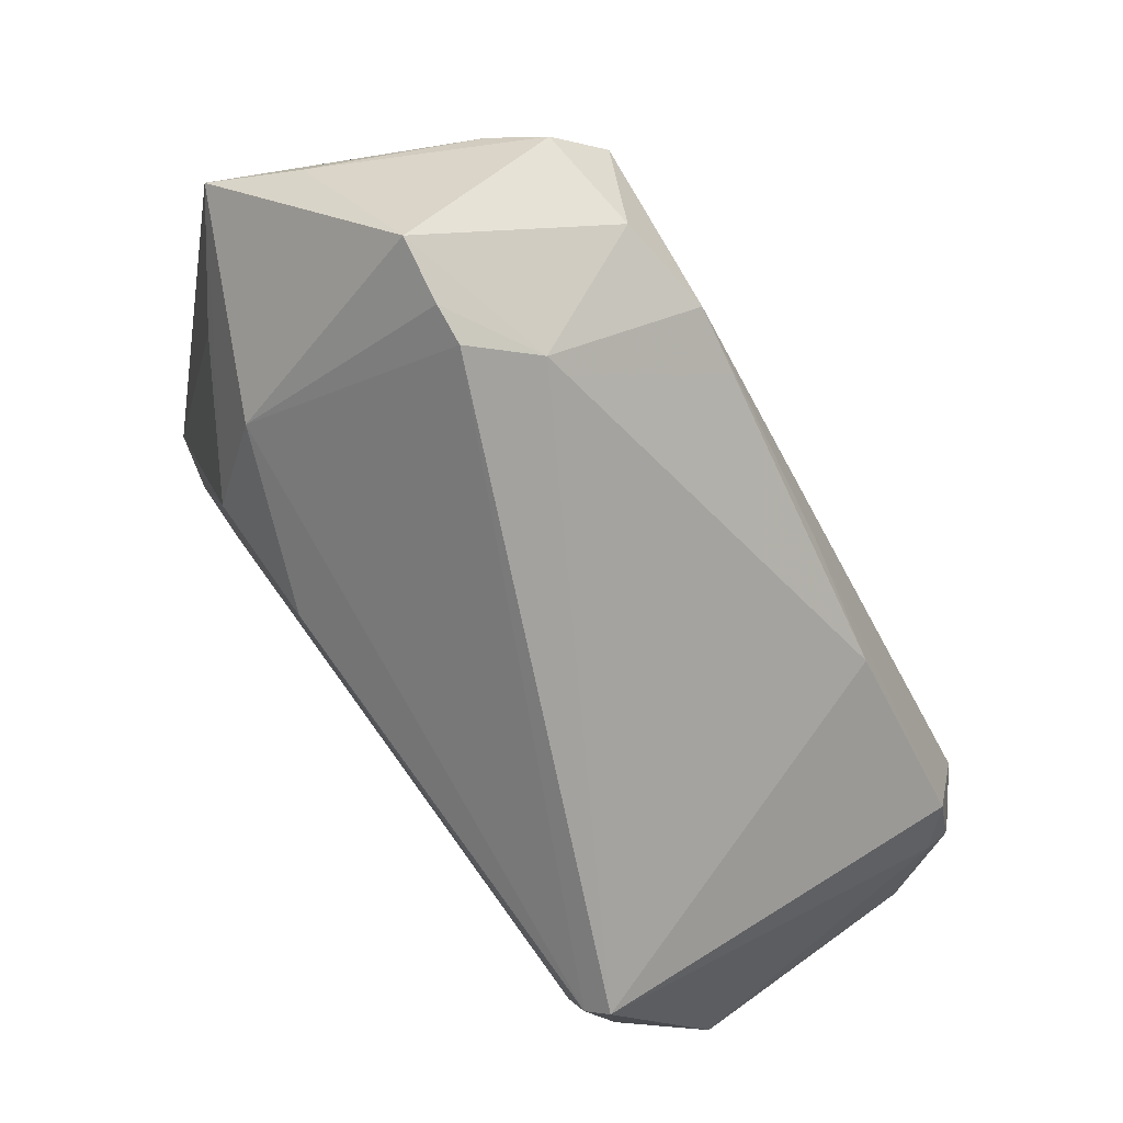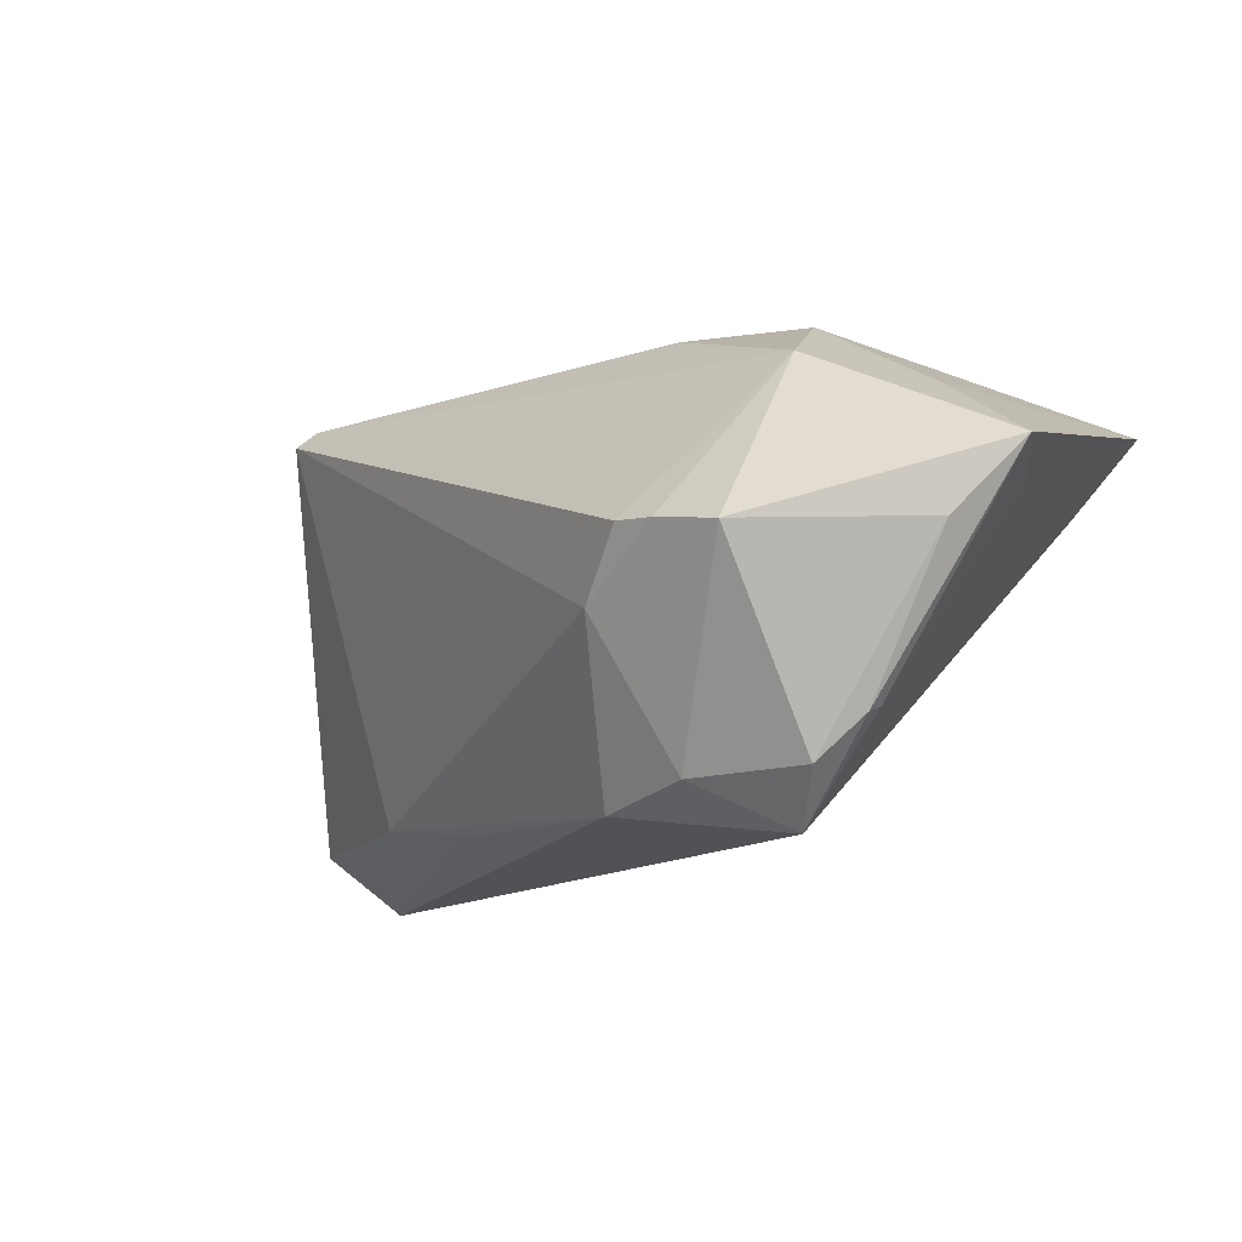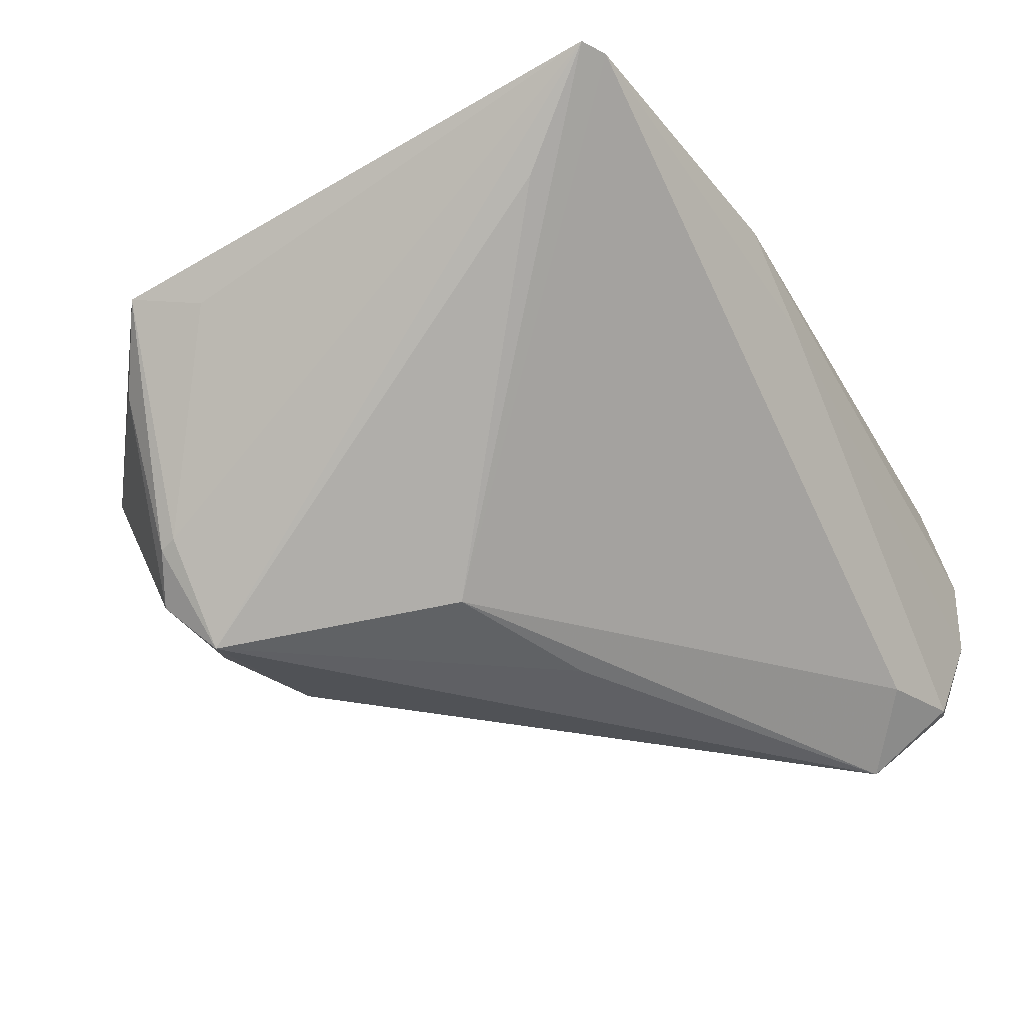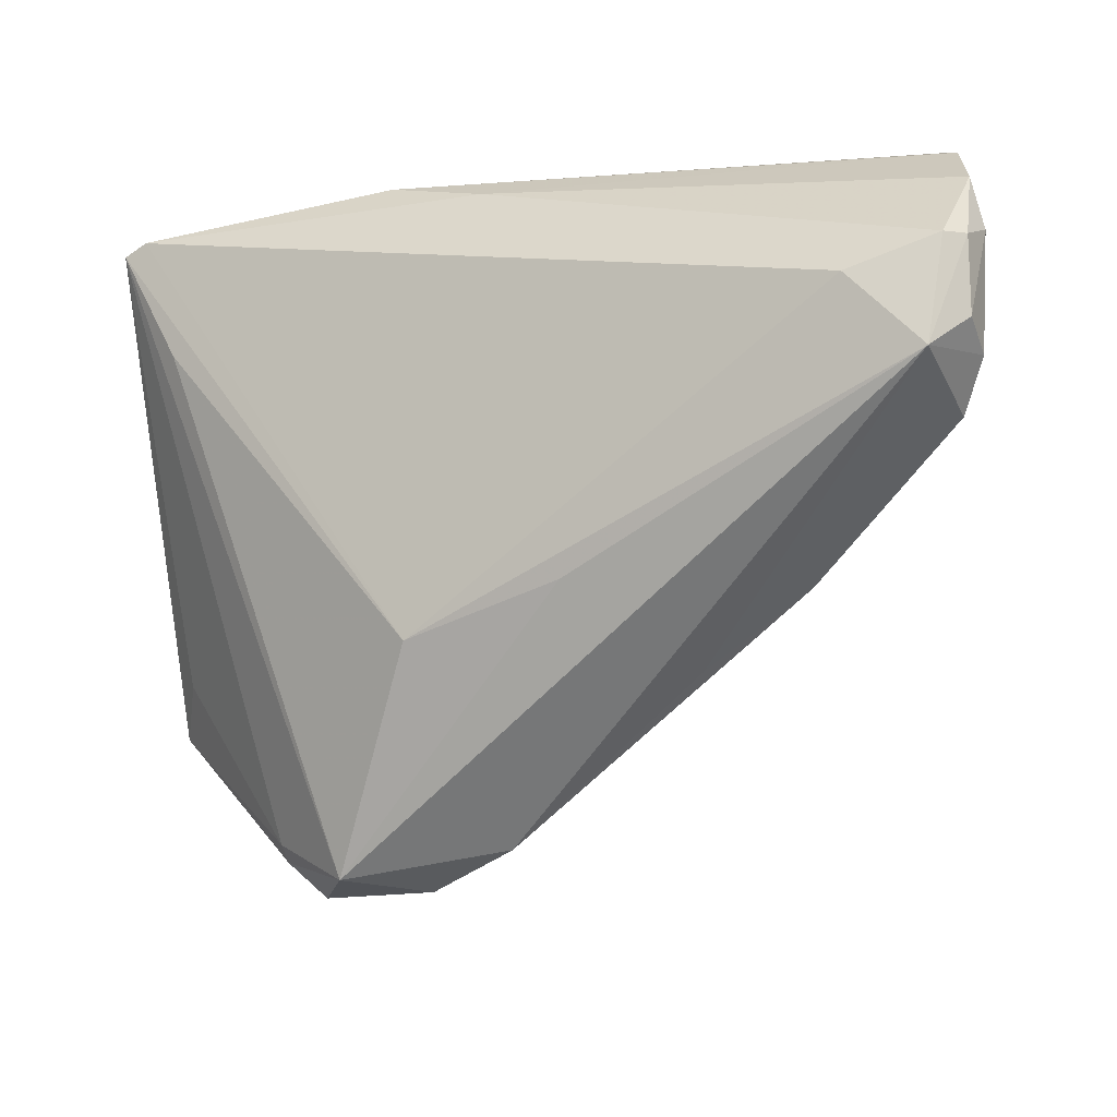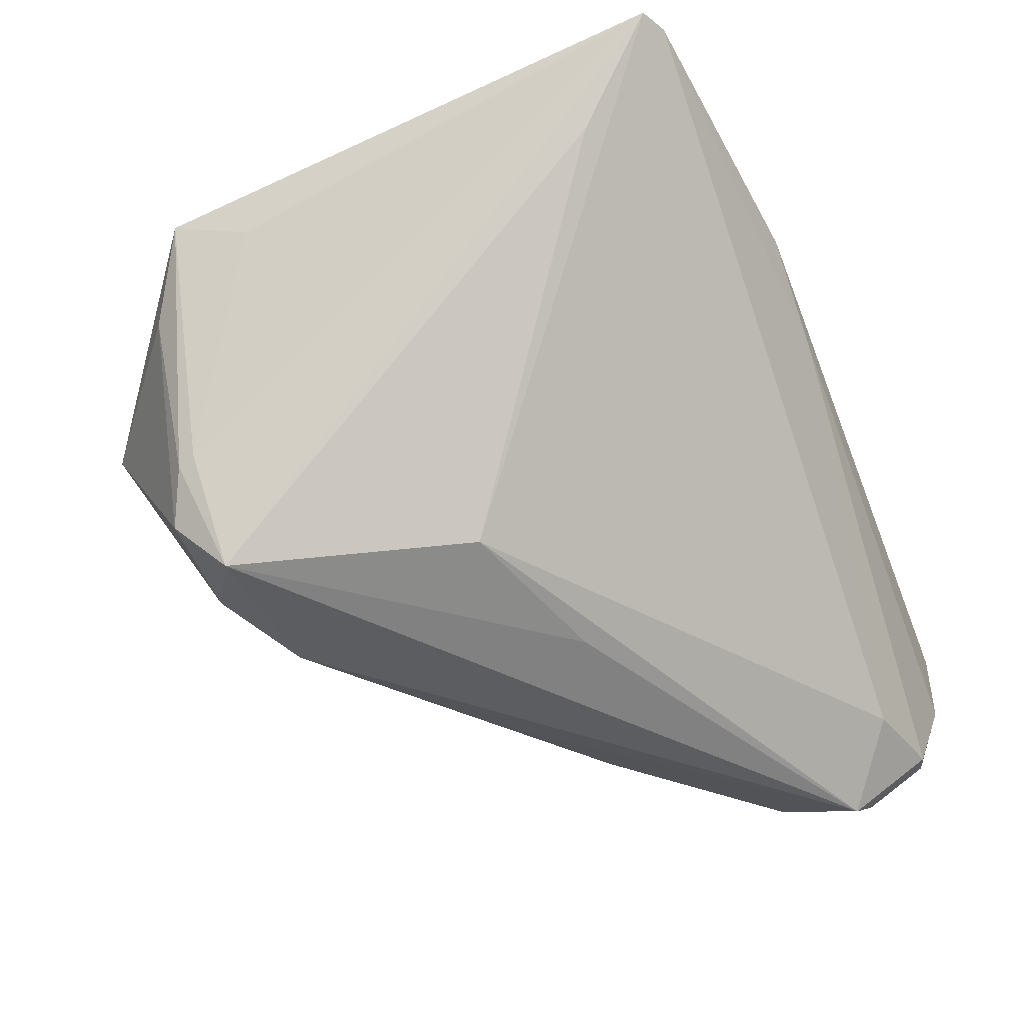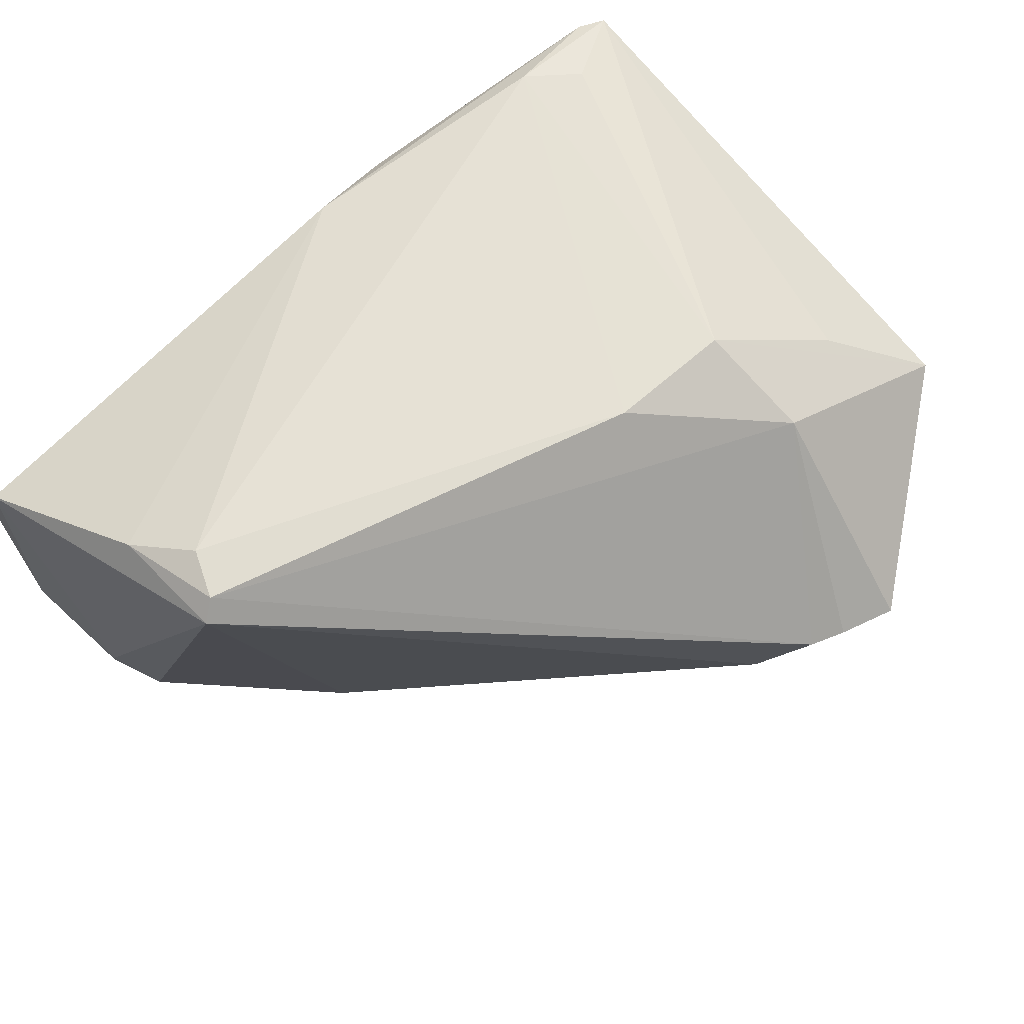
<metadata>
{"format":"obj","ext":"obj","renderer":"f3d","projection":"perspective","resolution":1024,"background":"white","views":[{"elev":77.0,"azim":53.8,"up":"+Y"},{"elev":-11.8,"azim":-156.9,"up":"+Z"},{"elev":-32.0,"azim":-60.2,"up":"+Z"},{"elev":-65.2,"azim":8.1,"up":"+Z"},{"elev":-46.3,"azim":-67.7,"up":"+Z"},{"elev":65.4,"azim":138.5,"up":"+Z"}]}
</metadata>
<code>
v 0.03565 -0.01015 0.02517
v -0.02622 0.02206 -0.02489
v -0.01554 -0.002624 -0.02075
v 0.04647 -0.03874 -0.007303
v -0.01027 0.03203 -0.005887
v -0.04477 -0.03389 0.02238
v -0.01864 0.03719 0.0001492
v -0.04073 0.02558 0.0007803
v -0.002795 -0.03617 0.02166
v 0.04513 -0.02349 -0.0166
v 0.02643 -0.002029 -0.01926
v -0.02314 0.007733 0.02492
v -0.03121 -0.03319 0.02414
v -0.04209 -0.0353 0.02211
v 0.04218 -0.03682 -0.01736
v -0.03667 -0.02899 0.02404
v 0.03906 -0.02848 -0.02517
v -0.009404 0.007834 0.02517
v 0.03961 -0.003783 0.02292
v 0.04695 -0.03473 -0.01237
v -0.04695 0.02114 0.008556
v -0.0396 -0.02489 0.01216
v -0.0368 0.01346 0.01637
v -0.02898 0.0273 -0.01977
v 0.03214 -0.03454 -0.01826
v -0.0251 0.01923 0.01905
v -0.01471 0.0359 0.00049
v 0.001269 -0.008298 -0.023
v -0.01294 -0.03869 0.01773
v 0.04019 -0.01668 0.02244
v 0.04669 -0.03874 0.001585
v 0.04666 -0.03543 0.01368
v 0.03775 -0.005058 0.0248
v -0.008034 0.02241 -0.02252
v 0.04462 -0.03601 -0.01667
v -0.03326 0.02504 -0.01526
v 0.04499 -0.02444 -0.01931
v -0.002924 -0.03874 0.01086
v 0.04258 -0.01846 -0.01962
v -0.03373 0.02315 -0.01458
v 0.01424 0.004932 -0.02127
v 0.04378 -0.02936 -0.02139
v -0.01741 0.02771 -0.02046
v -0.02518 0.03874 -0.0009218
v -0.04459 0.01334 0.006647
f 25 3 17
f 30 9 32
f 1 30 33
f 9 30 1
f 21 6 23
f 23 12 21
f 6 12 23
f 21 12 26
f 26 33 27
f 19 30 32
f 33 30 19
f 27 33 19
f 32 31 20
f 20 31 4
f 4 31 38
f 15 25 17
f 4 38 15
f 15 38 25
f 6 3 14
f 3 25 14
f 25 38 14
f 45 6 21
f 22 3 6
f 9 1 13
f 6 14 13
f 13 14 9
f 18 1 33
f 33 26 18
f 18 26 12
f 12 13 18
f 18 13 1
f 3 22 2
f 2 22 6
f 17 2 34
f 37 20 42
f 17 39 37
f 37 42 17
f 29 38 31
f 32 9 29
f 29 31 32
f 9 14 29
f 29 14 38
f 17 42 35
f 35 15 17
f 42 20 35
f 35 20 4
f 4 15 35
f 16 12 6
f 6 13 16
f 16 13 12
f 17 3 28
f 28 2 17
f 3 2 28
f 21 26 44
f 44 8 21
f 11 19 39
f 32 20 10
f 20 37 10
f 10 19 32
f 39 19 10
f 10 37 39
f 7 26 27
f 7 44 26
f 43 34 2
f 21 8 36
f 5 11 34
f 34 43 5
f 27 19 5
f 19 11 5
f 5 7 27
f 44 7 5
f 5 43 44
f 17 34 41
f 34 11 41
f 41 39 17
f 41 11 39
f 24 43 2
f 44 43 24
f 2 36 24
f 8 44 24
f 24 36 8
f 40 45 21
f 21 36 40
f 6 45 40
f 40 2 6
f 40 36 2

</code>
